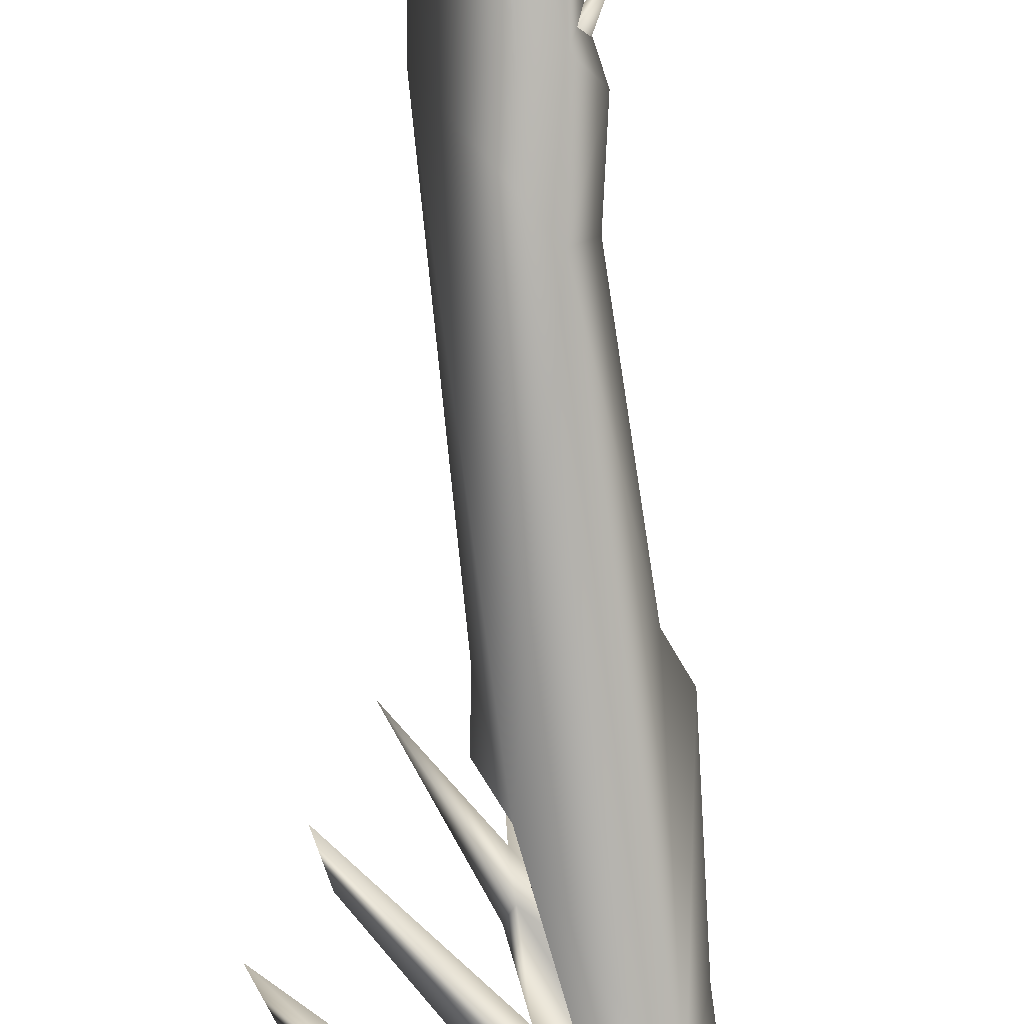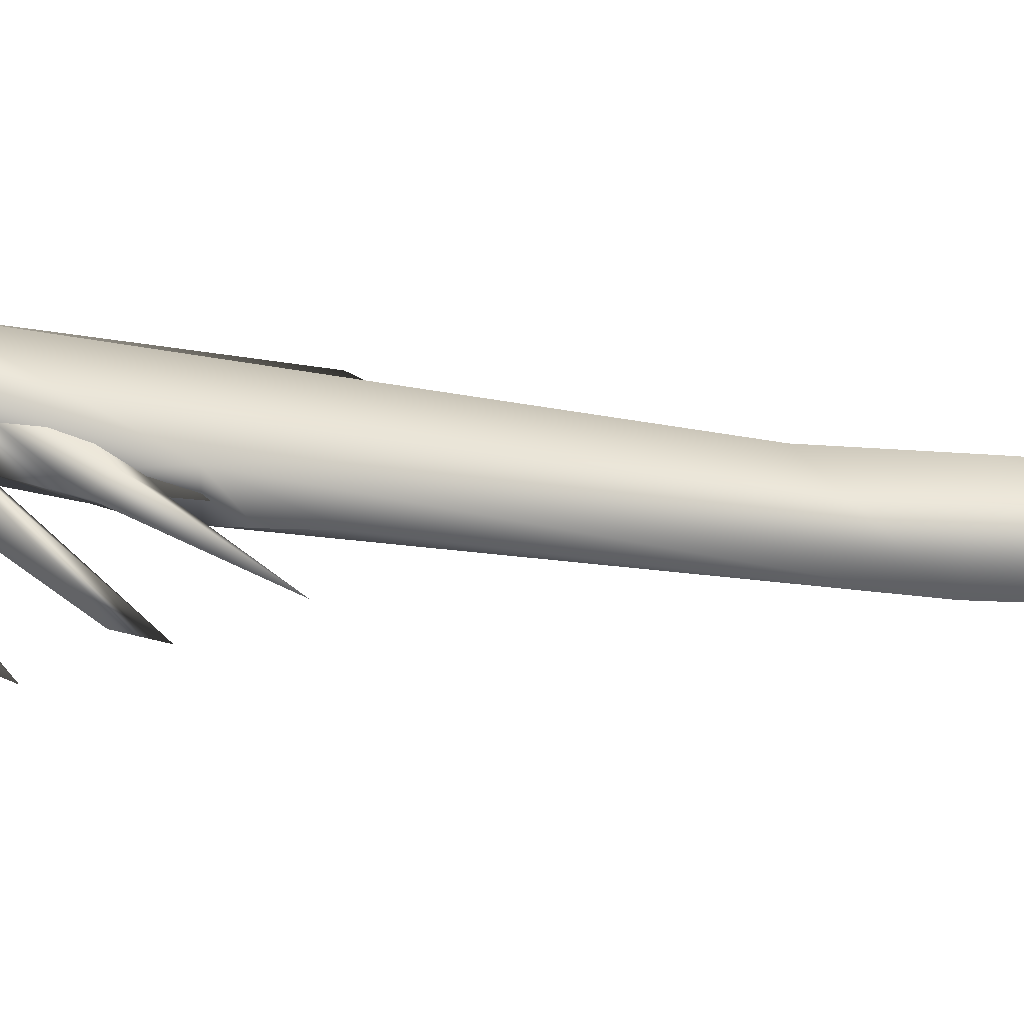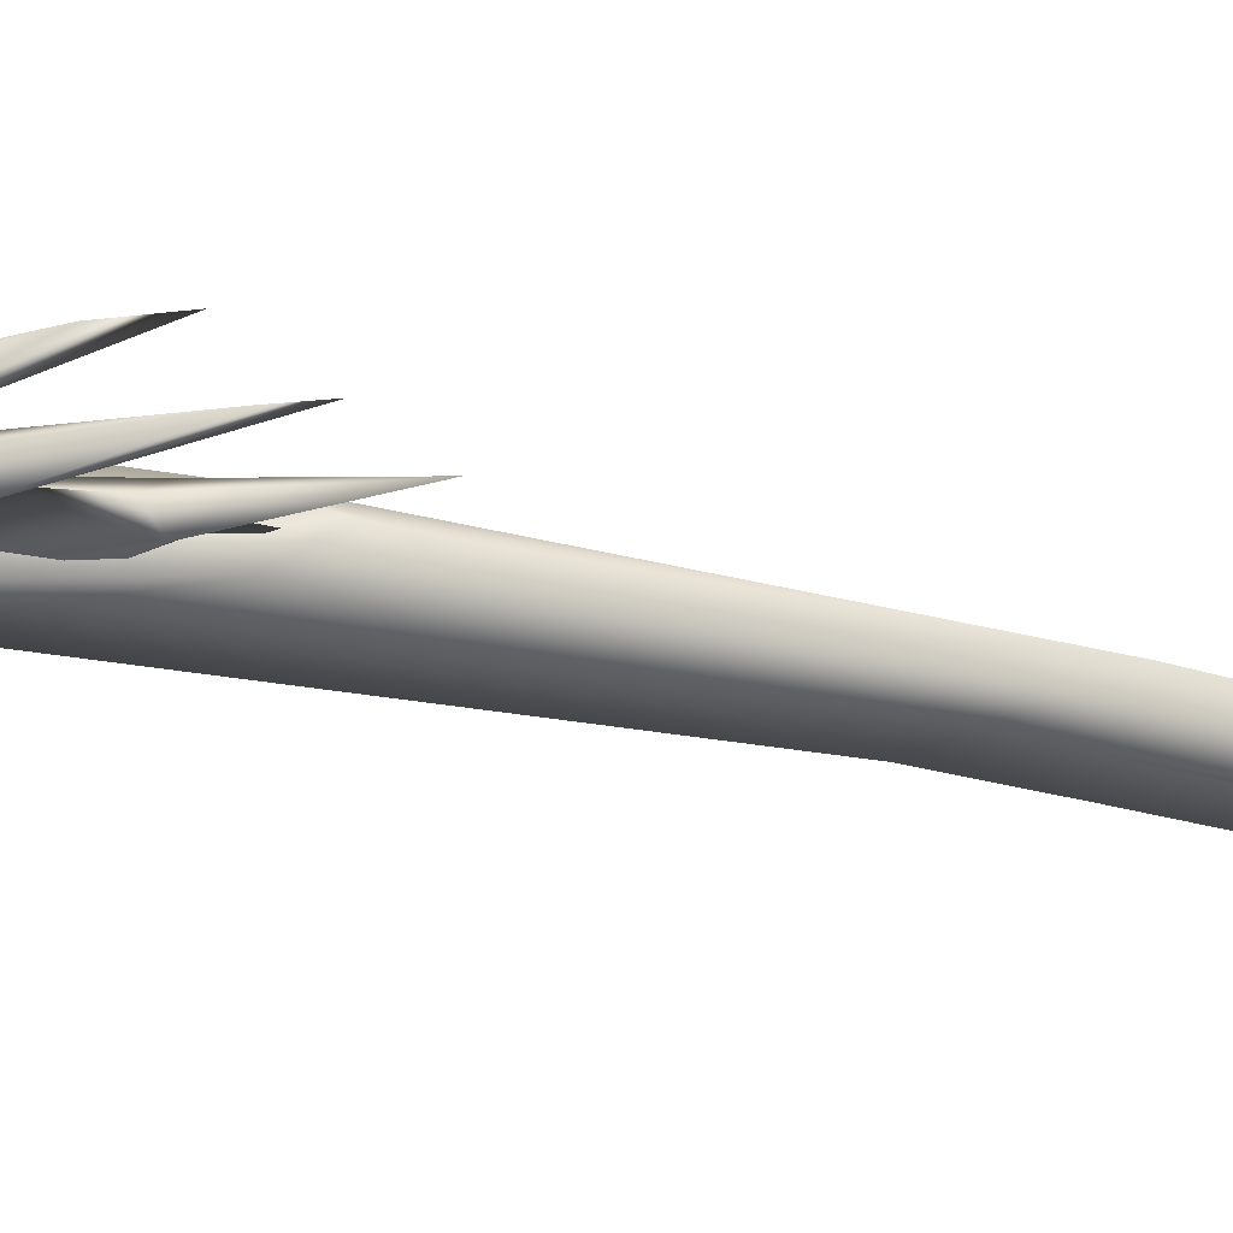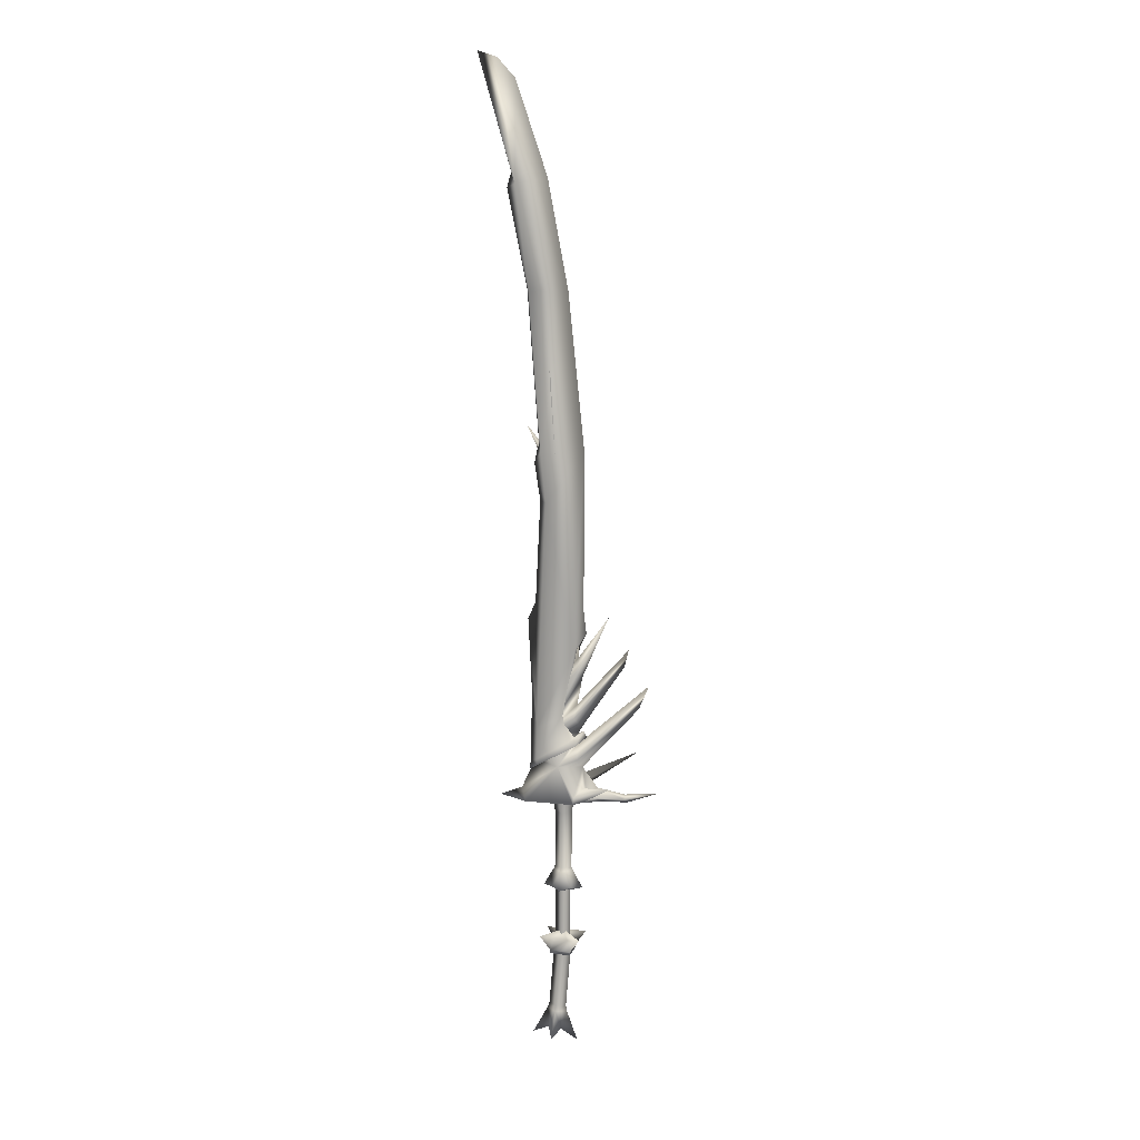
<metadata>
{"format":"obj","ext":"obj","renderer":"f3d","projection":"perspective","resolution":1024,"background":"white","views":[{"elev":-79.2,"azim":5.7,"up":"+Y"},{"elev":45.7,"azim":-81.2,"up":"+Y"},{"elev":-32.8,"azim":-107.2,"up":"+Y"},{"elev":12.3,"azim":-164.8,"up":"+Z"}]}
</metadata>
<code>
g mesh00
v -0.09527 0 -33.29
v -2.445 -3.647 -36.15
v -7.22 -4.884 -35.38
v -1.402 -0.01505 -64.7
v 0.4629 -1.507 -71.19
v 2.185 -2.449 -64.41
v 7.108 -4.884 -35.09
v 2.368 -3.647 -36.05
v 4.051 0 -36.02
v 3.621 3.893 -40.33
v 7.108 4.884 -35.09
v 4.973 1.477 -70.82
v 5.772 -0.01505 -64.11
v 11.08 -0.01505 -73.99
v 4.973 -1.507 -70.82
v 0.4629 -1.507 -71.19
v 2.869 -5.925 -73.79
v 2.185 -2.449 -64.41
v 3.621 3.893 -40.33
v 4.051 0 -36.02
v 3.622 -3.893 -40.33
v -3.502 -3.893 -41.64
v 0.1709 0 -41.56
v 3.645 -3.893 -41.49
v -2.445 3.647 -36.15
v -0.09527 0 -33.29
v 2.368 3.647 -36.05
v -2.445 3.647 -36.15
v -3.526 3.893 -40.48
v -7.22 4.884 -35.38
v -4.128 0 -36.19
v 4.973 -1.507 -70.82
v 5.772 -0.01505 -64.11
v -3.526 -3.893 -40.48
v 3.622 -3.893 -40.33
v -2.445 -3.647 -36.15
v 2.368 -3.647 -36.05
v 2.185 2.418 -64.41
v 5.772 -0.01505 -64.11
v 4.973 1.477 -70.82
v 5.09 -0.03624 -62.05
v 2.01 -2.117 -62.3
v 5.772 -0.01505 -64.11
v 2.185 -2.449 -64.41
v 0.4629 1.477 -71.19
v 2.185 2.418 -64.41
v 2.876 5.434 -73.97
v 0.4629 1.477 -71.19
v -1.402 -0.01505 -64.7
v 0.4629 1.477 -71.19
v -5.205 -0.01505 -75.27
v 0.4629 -1.507 -71.19
v -3.526 3.893 -40.48
v -2.445 3.647 -36.15
v 3.621 3.893 -40.33
v 2.368 3.647 -36.05
v -3.502 3.893 -41.64
v 0.1709 0 -41.56
v 3.645 3.893 -41.49
v -3.526 3.893 -40.48
v -3.526 -3.893 -40.48
v -4.128 0 -36.19
v 2.368 -3.647 -36.05
v 4.973 -1.507 -70.82
v 2.185 -2.449 -64.41
v -1.402 -0.01505 -64.7
v 0.4629 1.477 -71.19
v -0.1232 -1.766 -15.44
v -2.8 -0.01505 -15.45
v -2.646 -0.01505 -38.57
v -0.1232 1.735 -15.44
v 0.02071 1.735 -38.34
v 2.554 -0.01505 -15.43
v 2.688 -0.01505 -38.12
v 0.02071 -1.766 -38.34
v 3.249 -0.01505 -39.87
v 2.01 2.044 -62.3
v 0.1688 2.066 -40.13
v -1.069 -0.03624 -62.55
v -2.91 -0.01505 -40.39
v 2.01 -2.117 -62.3
v 0.1688 -2.096 -40.13
v 5.09 -0.03624 -62.05
v -3.526 -3.893 -40.48
v -3.502 -3.893 -41.64
v 3.622 -3.893 -40.33
v 3.645 -3.893 -41.49
v 3.621 3.893 -40.33
v 3.645 3.893 -41.49
v -3.526 3.893 -40.48
v -3.502 3.893 -41.64
v 2.368 -3.647 -36.05
v 3.622 -3.893 -40.33
v 4.051 0 -36.02
v 2.368 3.647 -36.05
v 2.185 -2.449 -64.41
v -1.402 -0.01505 -64.7
v -1.069 -0.03624 -62.55
v 2.185 2.418 -64.41
v 2.01 2.044 -62.3
v 5.772 -0.01505 -64.11
v -2.445 3.647 -36.15
v -3.526 -3.893 -40.48
f 1 2 3
f 4 5 6
f 7 1 8
f 9 10 11
f 12 13 14
f 14 13 15
f 14 15 12
f 16 17 18
f 19 20 21
f 22 23 24
f 25 26 27
f 28 29 30
f 30 29 31
f 32 33 6
f 34 35 36
f 36 35 37
f 38 39 40
f 41 42 43
f 43 42 44
f 45 46 47
f 47 46 12
f 47 12 48
f 49 50 51
f 51 50 52
f 51 52 49
f 53 54 55
f 55 54 56
f 22 57 58
f 58 57 59
f 58 59 24
f 60 61 62
f 2 1 63
f 50 12 16
f 16 12 64
f 16 64 17
f 17 64 65
f 66 38 67
f 68 69 70
f 70 69 71
f 70 71 72
f 72 71 73
f 72 73 74
f 74 73 68
f 74 68 75
f 75 68 70
f 76 77 78
f 78 77 79
f 78 79 80
f 80 79 81
f 80 81 82
f 82 81 83
f 82 83 76
f 76 83 77
f 84 85 86
f 86 85 87
f 86 87 88
f 88 87 89
f 88 89 90
f 90 89 91
f 90 91 84
f 84 91 85
f 92 93 7
f 7 93 94
f 7 94 1
f 1 94 11
f 1 11 95
f 95 11 10
f 96 42 97
f 97 42 98
f 97 98 99
f 99 98 100
f 99 100 101
f 101 100 41
f 102 30 1
f 1 30 31
f 1 31 3
f 3 31 103
f 3 103 2
v -8.581 5.655 16.6
v -12.67 2.142 17.41
v -9.322 2.664 18.72
v 0.3914 5.561 28.73
v -6.127 3.666 31.17
v -5.708 0 36.24
v -0.1481 -2.096 -9.545
v -3.282 -0.01658 10.59
v -3.193 -0.01505 -9.561
v 2.078 -0.01505 15.97
v -14.66 -0.1744 15.65
v -8.581 5.655 16.6
v -23.21 -0.09029 16.1
v -22.81 1.674 17.54
v -14.66 -0.1744 15.65
v 12.57 4.062 14.69
v -5.502 7.232 15.94
v -0.1481 2.066 -9.545
v -3.193 -0.01505 -9.561
v -0.2444 2.066 10.6
v -0.1429 3.276 -10.72
v 3.343 0.01443 -10.7
v 3.369 2.246 -16.72
v -3.605 -2.167 -16.76
v -0.1429 -3.215 -10.72
v -3.63 0.039 -10.74
v 6.905 -0.01597 -16.97
v -0.1077 -0.007371 -19.05
v 3.369 2.246 -16.72
v -0.1429 -3.215 -10.72
v -0.117 -6.047 -16.86
v 3.369 -2.217 -16.72
v -3.605 2.246 -16.76
v -0.1429 3.276 -10.72
v -0.117 6.049 -16.86
v 3.369 -2.217 -16.72
v 3.343 0.01443 -10.7
v -3.605 2.246 -16.76
v -3.63 0.039 -10.74
v -3.605 -2.167 -16.76
v -7.138 -0.01597 -17.03
v -33.93 -0.09029 20.16
v -22.41 -0.09029 18.98
v -5.502 7.232 15.94
v -5.651 6.694 18.23
v -1.138 -3.115 90.58
v -1.727 0 90.57
v -5.361 0 83.93
v -1.138 3.117 90.58
v 5.235 4.096 51.98
v 5.803 5.813 38.49
v 9.729 -0.01382 38.3
v -14.66 -0.1744 15.65
v 12.57 4.062 14.69
v -5.502 7.232 15.94
v -6.872 0 42.14
v 5.803 -5.859 38.49
v -4.938 -3.16 46.09
v -5.31 0 50.4
v -12.62 0 20.67
v -7.181 0 27.75
v -8.26 4.67 21.43
v -5.651 6.694 18.23
v -5.617 -2.84 62.53
v 5.143 -4.335 52.55
v -5.875 0.01505 67.39
v 22.76 -0.01505 15.28
v 12.57 -4.092 14.69
v -5.502 -7.262 15.94
v -22.81 -1.549 17.54
v -12.77 -2.291 17.38
v -12.62 0 20.67
v -4.938 -3.16 46.09
v -23.55 -0.01597 71.12
v -21.89 -0.8009 64.85
v -27.25 -0.02088 50.3
v -30.8 0.4539 58.82
v -6.127 3.666 31.17
v -16.32 0 81.94
v -5.875 0.01505 67.39
v -5.617 2.81 62.53
v -25.14 -9.015 32.06
v -7.962 -4.646 20.22
v -6.655 -5.651 22.24
v -5.651 6.694 18.23
v -8.581 5.655 16.6
v -19.1 8.96 23.24
v -9.322 2.664 18.72
v -8.26 4.67 21.43
v 12.66 -0.3516 147.8
v 6.524 0.000921 134.9
v 5.051 2.355 137.3
v 5.705 0.1084 139.4
v 5.051 -2.353 137.3
v -6.924 -2.951 24.79
v -8.213 -2.063 22.32
v -7.078 0 60.21
v -5.617 -2.84 62.53
v -8.887 -3.533 18.54
v -8.62 -5.693 15.81
v -17.78 -10.06 15.82
v -0.2444 -2.096 10.6
v 2.896 -0.01505 -9.537
v 2.808 -0.01505 10.62
v -0.1481 2.066 -9.545
v -3.193 -0.01505 -9.561
v -0.1481 2.066 -9.545
v -0.1429 3.276 -10.72
v 2.896 -0.01505 -9.537
v 3.343 0.01443 -10.7
v -0.1481 -2.096 -9.545
v -0.1429 -3.215 -10.72
v -3.63 0.039 -10.74
v -3.605 -2.167 -16.76
v -3.63 0.039 -10.74
v -3.605 2.246 -16.76
v 3.369 2.246 -16.72
v 3.369 2.246 -16.72
v 3.343 0.01443 -10.7
v 3.369 -2.217 -16.72
v -3.605 -2.167 -16.76
v -0.2589 -2.449 16.45
v -4.258 -0.01505 16.43
v -3.282 -0.01658 10.59
v -0.2589 2.418 16.45
v -0.2444 2.066 10.6
v 3.74 -0.01505 16.47
v 2.808 -0.01505 10.62
v -0.2444 -2.096 10.6
v -6.17 -6.972 18.74
v -5.502 -7.262 15.94
v 0.3914 -5.591 28.73
v 12.57 -4.092 14.69
v 14.95 -0.01505 18.54
v 22.76 -0.01505 15.28
v -8.213 -2.063 22.32
v -8.887 -3.533 18.54
v -7.962 -4.646 20.22
v -6.655 -5.651 22.24
v -6.924 -2.951 24.79
v -8.62 -5.693 15.81
v -5.502 -7.262 15.94
v -6.17 -6.972 18.74
v -12.67 2.142 17.41
v -7.181 0 27.75
v -6.17 -4.458 31.17
v -5.708 0 36.24
v -5.31 0 50.4
v -4.938 3.774 46.09
v -6.872 0 42.14
v -8.62 -5.693 15.81
v -12.77 -2.291 17.38
v -6.17 -4.458 31.17
v -4.679 0 37.96
v 9.882 -0.01505 29.29
v -4.938 3.774 46.09
v -7.078 0 60.21
v -5.617 2.81 62.53
f 104 105 106
f 107 108 109
f 110 111 112
f 113 114 115
f 116 117 118
f 107 119 120
f 121 122 123
f 123 122 111
f 124 125 126
f 127 128 129
f 130 131 132
f 133 134 135
f 136 137 138
f 128 139 140
f 124 141 142
f 131 143 144
f 145 146 117
f 147 104 148
f 149 150 151
f 151 150 152
f 151 152 153
f 154 153 155
f 105 104 156
f 157 113 158
f 158 113 115
f 159 160 161
f 161 160 162
f 105 163 106
f 106 163 164
f 106 164 165
f 166 107 120
f 167 168 169
f 157 170 113
f 113 170 171
f 113 171 172
f 116 118 173
f 173 118 174
f 173 174 175
f 176 177 178
f 179 180 181
f 182 183 184
f 185 186 187
f 188 189 190
f 189 191 190
f 190 191 192
f 190 192 188
f 193 194 195
f 108 107 164
f 164 107 148
f 164 148 165
f 195 196 193
f 193 196 197
f 193 197 194
f 187 198 185
f 185 198 199
f 185 199 186
f 184 200 182
f 182 200 201
f 182 201 183
f 202 203 204
f 111 110 205
f 205 110 206
f 205 206 207
f 207 206 208
f 207 208 123
f 209 210 211
f 211 210 212
f 211 212 213
f 213 212 214
f 213 214 215
f 215 214 209
f 215 209 216
f 216 209 211
f 217 218 144
f 144 218 219
f 144 219 131
f 131 219 138
f 131 138 220
f 220 138 137
f 221 222 130
f 130 222 223
f 130 223 131
f 131 223 134
f 131 134 224
f 224 134 133
f 225 226 227
f 227 226 228
f 227 228 229
f 229 228 230
f 229 230 231
f 231 230 225
f 231 225 232
f 232 225 227
f 233 234 235
f 235 234 236
f 235 236 237
f 237 236 238
f 237 238 119
f 239 240 241
f 241 240 233
f 241 233 242
f 242 233 235
f 242 235 243
f 114 113 244
f 244 113 245
f 244 245 204
f 204 245 246
f 204 246 202
f 117 116 145
f 145 116 173
f 145 173 146
f 146 173 175
f 146 175 117
f 117 175 247
f 117 247 118
f 181 248 179
f 179 248 249
f 179 249 180
f 180 249 250
f 180 250 181
f 176 251 177
f 177 251 252
f 177 252 178
f 178 252 253
f 178 253 176
f 156 254 255
f 255 254 240
f 255 240 163
f 163 240 239
f 163 239 164
f 164 239 243
f 164 243 256
f 256 243 235
f 256 235 109
f 109 235 257
f 109 257 107
f 107 257 154
f 107 154 258
f 258 154 155
f 258 155 160
f 119 107 237
f 237 107 258
f 237 258 235
f 235 258 160
f 235 160 257
f 257 160 159
f 257 159 154
f 154 159 259
f 154 259 162
f 155 168 160
f 160 168 167
f 160 167 162
f 162 167 260
f 162 260 154
f 154 260 261
f 154 261 153
f 153 261 169
f 153 169 151
f 151 169 168
f 151 168 149
v 12.21 1.003 225.4
v 6.579 0.005221 226.2
v 15.08 0.005221 254
v 24.28 0 262
v 19.53 0.009828 259.2
v 16.79 -0.9631 252.4
v 16.79 0.9711 252.4
v 19.53 0.009828 259.2
v 15.08 0.005221 254
v 12.21 -0.8989 225.4
v 13.19 0.005221 225.2
v -3.978 -0.008906 82.73
v 2.367 -1.229 82.92
v -4.757 0.005221 121.9
v 5.197 -1.217 177.7
v -1.01 0.005221 177.9
v 6.579 0.005221 226.2
v -1.01 0.005221 177.9
v 5.197 1.228 177.7
v -4.757 0.005221 121.9
v 2.367 1.211 82.92
v -3.978 -0.008906 82.73
f 262 263 264
f 265 266 267
f 268 269 265
f 265 262 268
f 268 262 264
f 268 264 269
f 266 270 267
f 267 270 271
f 267 271 265
f 265 271 272
f 265 272 262
f 273 274 275
f 275 274 276
f 275 276 277
f 277 276 271
f 277 271 278
f 278 271 270
f 263 262 279
f 279 262 280
f 279 280 281
f 281 280 282
f 281 282 283
v 6.02 0 90.84
v 6.524 0.000921 134.9
v 5.051 -2.353 137.3
v -1.138 -3.115 90.58
v 3.413 2.586 162.5
v 0.4484 0 162.4
v 11.14 1.921 225.7
v -1.138 -3.115 90.58
v 5.143 -4.335 52.55
v 6.02 0 90.84
v 9.729 -0.01382 38.3
v 5.235 4.096 51.98
v -1.138 3.117 90.58
v 15.04 0 230.4
v 11.14 -1.921 225.7
v 14.5 0 225.7
v 3.413 -2.586 162.5
v 6.591 0 162.6
v 11.14 -1.921 225.7
v 6.591 0 162.6
v 5.051 2.355 137.3
v 3.413 2.586 162.5
v 11.14 1.921 225.7
v 0.4484 0 162.4
v 8.921 0 219.3
v -1.138 3.117 90.58
v -1.727 0 90.57
v 0.4484 0 162.4
v 3.413 -2.586 162.5
v 5.705 0.1084 139.4
f 284 285 286
f 284 286 287
f 288 289 290
f 291 292 293
f 292 294 293
f 293 294 295
f 293 295 296
f 297 298 299
f 299 298 300
f 299 300 301
f 300 302 289
f 303 304 305
f 301 288 299
f 299 288 306
f 299 306 297
f 290 307 308
f 308 307 302
f 308 302 290
f 290 302 297
f 285 284 304
f 304 284 309
f 304 309 305
f 305 309 310
f 305 310 311
f 311 310 287
f 311 287 312
f 312 287 286
f 312 286 303
f 303 286 313
f 303 313 304
v 6.63 4.062 139
v -2.043 0.0301 193
v 10.68 3.809 193.2
v 15.92 0.0301 262
v 15.32 3.402 228
v 5.06 0.0301 230.3
v 19.08 0.0301 226.8
v 17.56 0.0301 231.8
v -7.722 0.0301 138.5
v 6.63 -4 139
v 10.68 -3.738 193.2
v 15.32 -3.329 228
v 22.09 0.0301 268.7
v 29.02 0.0301 271
v 12.2 0.0301 193.3
v 6.63 4.062 139
v 8.33 0.0301 142
f 314 315 316
f 317 318 319
f 320 318 321
f 315 314 322
f 322 323 315
f 315 323 324
f 315 324 325
f 326 325 327
f 316 328 329
f 329 328 330
f 323 330 324
f 324 330 328
f 324 328 320
f 320 328 316
f 320 316 318
f 318 316 315
f 318 315 319
f 319 315 325
f 319 325 317
f 317 325 326
f 317 326 318
f 318 326 327
f 318 327 321
f 321 327 325
f 321 325 320
f 320 325 324
v -0.5623 -6.003 46.24
v -0.5623 6.064 46.24
v -4.107 4.612 38.42
v -7.622 0.0301 40.78
v -8.664 0.0301 38.58
v -5.433 -4.709 36.2
v 7.571 -6.816 31.4
v -0.5623 -6.003 46.24
v -4.107 -4.551 38.42
v 4.694 4.695 121.7
v 6.63 4.062 139
v 9.903 0.0301 134.8
v -4.107 -4.551 38.42
v 4.694 -4.635 121.7
v 6.63 -4 139
v -7.722 0.0301 138.5
v -4.107 4.612 38.42
v 12.41 0.0301 80.15
v 7.723 -5.933 42.55
v 11.09 0.0301 52.88
v 7.571 6.877 31.4
v 7.723 5.994 42.55
v 11.77 0.0301 28.38
v 7.921 0.0301 121.8
v 9.695 0.0301 85.99
v 6.63 -4 139
v 9.903 0.0301 134.8
v 8.33 0.0301 142
v 6.63 4.062 139
v -7.506 0.0301 83.95
v -8.475 0.0301 75.85
v -5.174 -3.858 70.19
v -5.433 4.77 36.2
v 7.598 6.741 29.2
v -8.664 0.0301 38.58
v 12.06 0.0301 25.4
v -5.433 -4.709 36.2
v 7.598 -6.67 29.2
v -5.174 3.918 70.19
v -5.174 -3.858 70.19
v -8.475 0.0301 75.85
v 7.598 -6.67 29.2
v 12.06 0.0301 25.4
v 7.598 6.741 29.2
v -5.433 4.77 36.2
v 6.63 -4 139
v -0.5623 6.064 46.24
v -5.174 3.918 70.19
f 331 332 333
f 334 335 336
f 337 338 339
f 340 341 342
f 333 343 331
f 344 345 346
f 339 347 334
f 348 349 350
f 351 352 353
f 354 344 355
f 356 357 358
f 358 357 359
f 360 361 362
f 363 364 365
f 365 364 366
f 365 366 367
f 367 366 368
f 338 349 362
f 332 331 369
f 369 331 370
f 369 370 371
f 372 373 353
f 353 373 374
f 353 374 351
f 351 374 375
f 334 336 339
f 339 336 372
f 339 372 337
f 337 372 353
f 376 344 342
f 342 344 354
f 342 354 340
f 340 354 355
f 340 355 352
f 335 334 375
f 375 334 347
f 375 347 351
f 351 347 377
f 351 377 352
f 352 377 378
f 352 378 340
f 340 378 346
f 340 346 341
f 338 337 349
f 349 337 353
f 349 353 350
f 350 353 352
f 350 352 348
f 348 352 355
f 348 355 349
f 349 355 344
f 349 344 362
f 362 344 346
f 362 346 360
f 360 346 378
f 360 378 361

</code>
